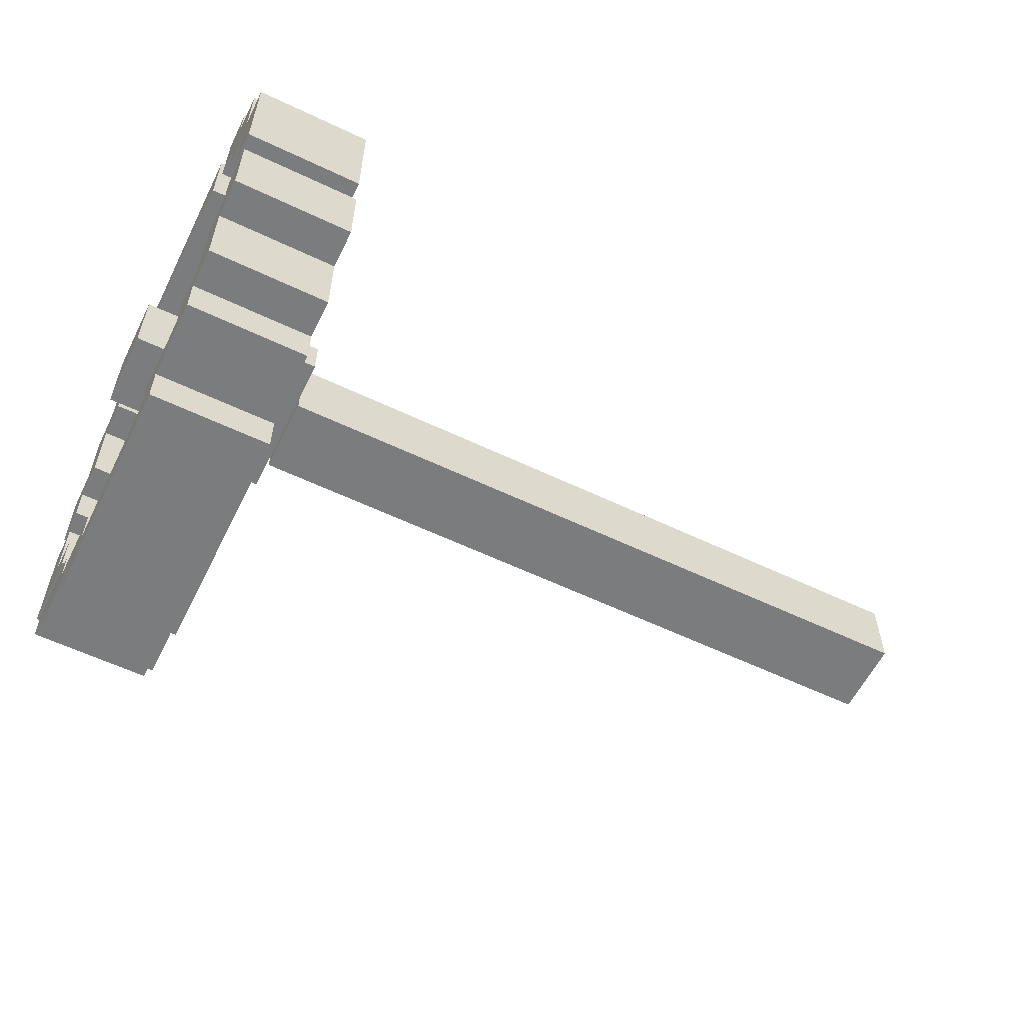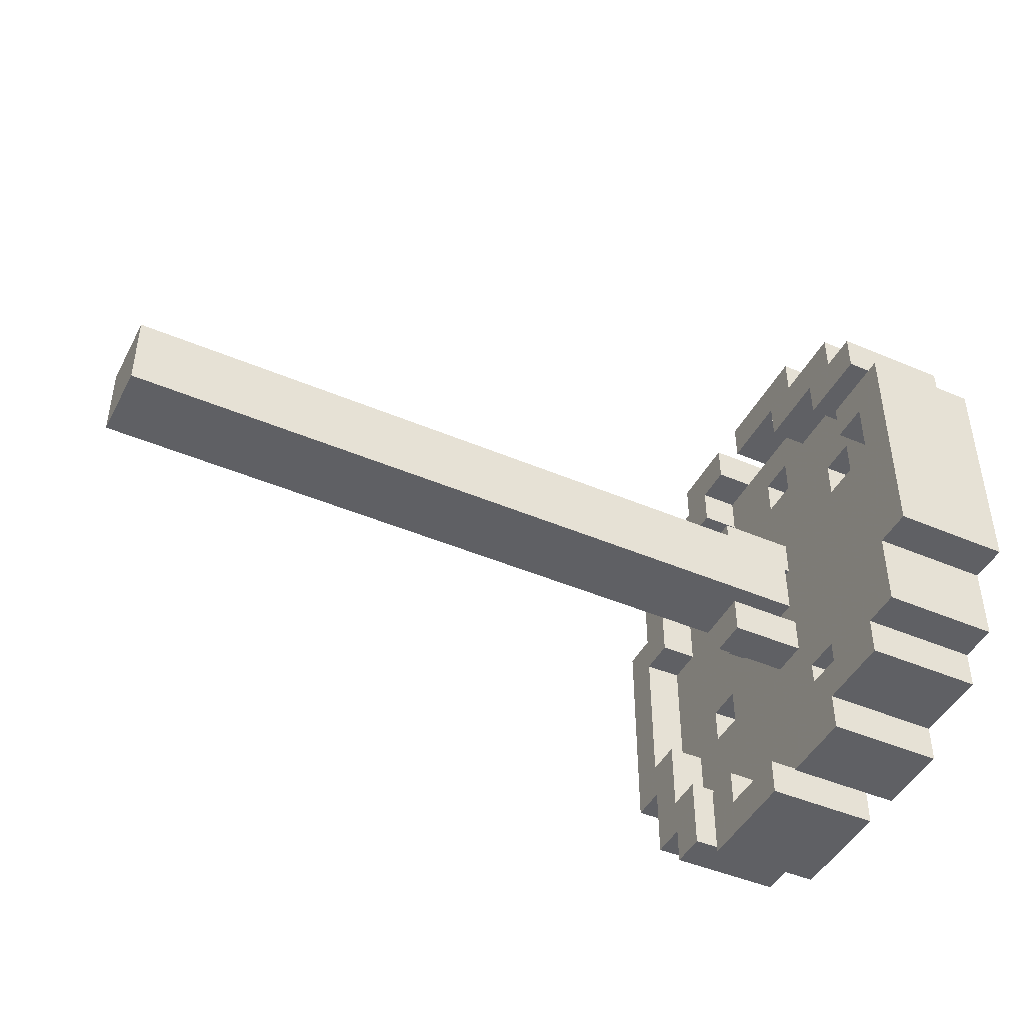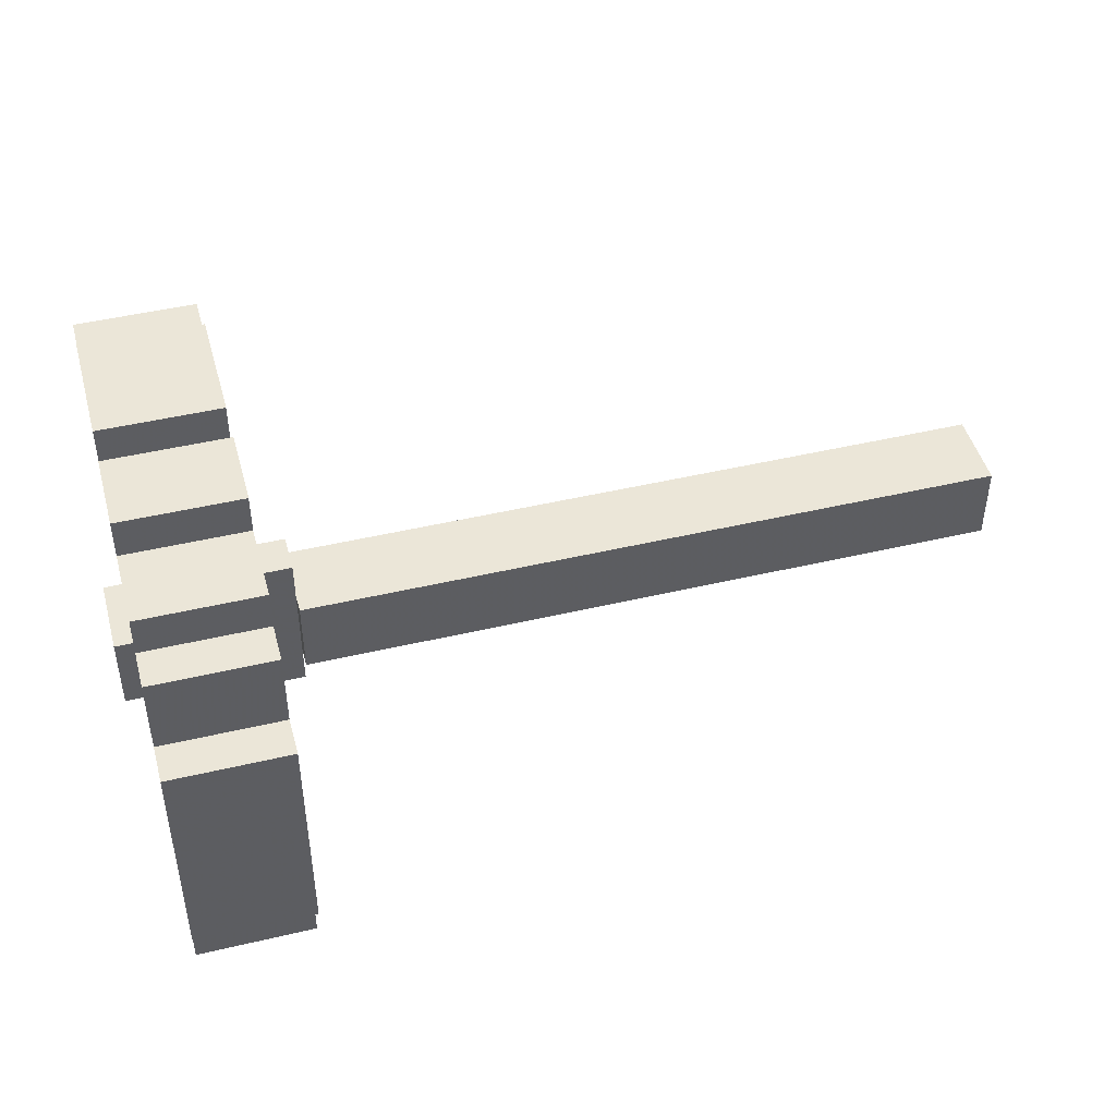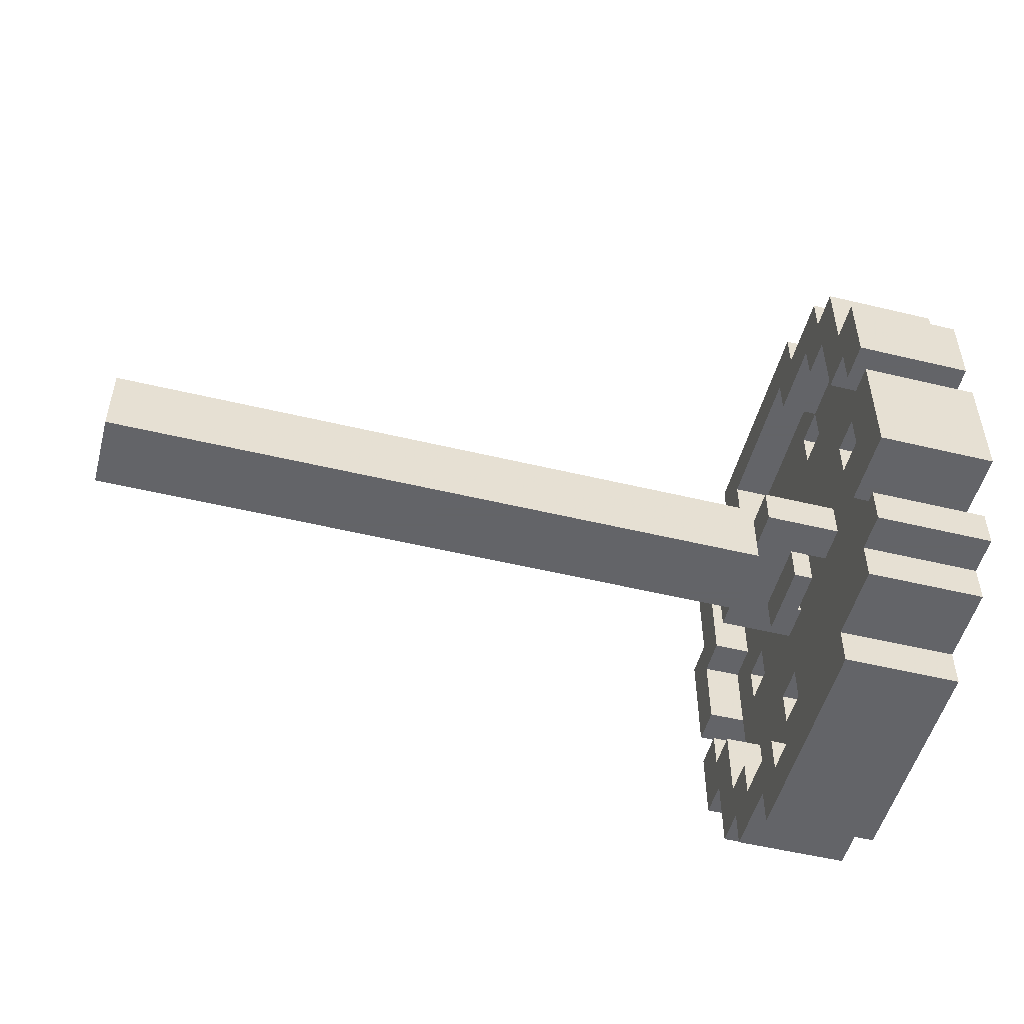
<metadata>
{"format":"obj","ext":"obj","renderer":"f3d","projection":"perspective","resolution":1024,"background":"white","views":[{"elev":-58.6,"azim":-26.2,"up":"+Y"},{"elev":-45.1,"azim":153.7,"up":"+Z"},{"elev":46.2,"azim":-15.1,"up":"+Z"},{"elev":-51.3,"azim":165.3,"up":"+Y"}]}
</metadata>
<code>
v -27 30 -8
v -27 26 -8
v -27 30 -4
v -27 26 -4
v -27 28 -4
v -27 30 8
v -27 30 4
v -27 28 4
v -27 26 4
v -27 26 8
v -35 26 -8
v -35 26 -4
v -31 26 -8
v -31 26 -4
v -35 30 -4
v -31 30 -4
v -31 28 -4
v -35 26 4
v -35 26 8
v -31 26 4
v -31 26 8
v -45 24 -4
v -45 24 4
v -39 24 -4
v -39 24 4
v -39 32 4
v -45 32 4
v -39 32 -4
v -45 32 -4
v -31 28 4
v -31 30 4
v -35 30 4
v -35 30 -8
v -35 30 8
v 45 32 -4
v 45 24 -4
v 45 32 4
v 45 24 4
v 1 24 -4
v 1 32 -4
v 1 24 4
v 1 32 4
v -27 24 4
v -27 24 -4
v -31 32 -4
v -27 32 -4
v -27 32 4
v -31 32 4
v -31 22 4
v -31 22 -4
v -33 22 4
v -33 22 -4
v -33 32 -4
v -33 32 4
v -35 20 -8
v -35 16 -8
v -35 20 -4
v -35 16 -4
v -35 20 -20
v -35 12 -20
v -35 12 -16
v -35 12 -8
v -35 12 -4
v -35 20 4
v -35 12 4
v -35 16 4
v -35 20 8
v -35 16 8
v -35 12 8
v -35 12 12
v -35 16 12
v -35 20 12
v -35 20 20
v -35 12 16
v -35 12 20
v -35 36 -20
v -35 36 -24
v -35 32 -24
v -35 28 -24
v -35 28 -20
v -35 32 -20
v -35 36 -16
v -35 32 -16
v -35 52 -8
v -35 48 -8
v -35 52 -4
v -35 48 -4
v -35 48 -16
v -35 44 -16
v -35 44 -12
v -35 44 -8
v -35 36 24
v -35 36 20
v -35 32 20
v -35 28 20
v -35 28 24
v -35 44 -4
v -35 52 4
v -35 44 4
v -35 48 4
v -35 52 8
v -35 48 8
v -35 44 8
v -35 44 12
v -35 44 16
v -35 48 16
v -35 48 12
v -35 28 12
v -35 28 16
v -35 32 16
v -35 32 -12
v -35 36 -12
v -35 36 12
v -35 36 4
v -43 0 -12
v -31 0 -12
v -43 4 -12
v -31 4 -12
v -31 20 -28
v -31 16 -28
v -31 20 -20
v -31 16 -20
v -39 20 -20
v -43 20 -28
v -43 20 -20
v -43 16 -28
v -43 16 -20
v -39 20 -24
v -39 20 -28
v -43 8 -24
v -31 8 -24
v -43 12 -24
v -31 12 -24
v -31 8 -20
v -43 8 -20
v -43 12 -20
v -31 12 -20
v -39 12 -20
v -31 12 -16
v -31 8 -16
v -35 8 -16
v -31 8 -8
v -31 4 -8
v -35 8 -8
v -35 4 -8
v -39 12 -4
v -39 12 -8
v -39 12 -16
v -39 8 -16
v -43 12 -16
v -43 8 -16
v -39 8 -8
v -39 4 -8
v -43 8 -8
v -43 4 -8
v -39 16 -8
v -39 16 -4
v -43 4 -20
v -31 4 -20
v -31 4 12
v -31 0 12
v -43 4 12
v -43 0 12
v -35 4 8
v -31 4 8
v -35 8 8
v -31 8 8
v -43 4 8
v -39 4 8
v -43 8 8
v -39 8 8
v -39 20 -4
v -39 16 12
v -39 16 8
v -39 20 8
v -35 8 16
v -31 8 16
v -31 12 16
v -31 12 20
v -43 8 16
v -39 8 16
v -43 12 16
v -39 12 16
v -39 12 20
v -43 12 20
v -39 12 12
v -39 20 12
v -31 20 24
v -35 20 24
v -31 20 20
v -31 12 24
v -31 16 24
v -39 20 24
v -43 20 24
v -39 20 20
v -43 20 20
v -43 12 24
v -43 16 24
v -31 4 20
v -43 4 20
v -31 8 20
v -43 8 20
v -31 8 24
v -43 8 24
v -31 16 28
v -43 16 28
v -39 8 12
v -31 28 -28
v -31 28 -24
v -31 20 -24
v -35 20 -24
v -39 28 -24
v -43 28 -24
v -43 20 -24
v -43 28 -28
v -39 32 -24
v -31 36 -24
v -31 32 -24
v -39 36 -24
v -43 36 -24
v -43 32 -24
v -31 32 -28
v -43 32 -28
v -39 32 -12
v -39 32 -16
v -39 36 -16
v -39 36 -12
v -31 36 -20
v -31 44 -20
v -35 44 -20
v -43 36 -20
v -39 36 -20
v -39 44 -20
v -43 44 -20
v -31 48 -20
v -31 48 -24
v -31 40 -24
v -43 40 -28
v -31 40 -28
v -43 40 -24
v -43 48 -24
v -43 48 -20
v -39 44 -4
v -39 44 -8
v -39 44 -12
v -31 48 -16
v -31 44 -16
v -31 52 -16
v -31 52 -20
v -39 48 -8
v -31 52 -8
v -31 48 -8
v -39 48 -4
v -39 48 -16
v -39 44 -16
v -43 48 -16
v -43 44 -16
v -43 52 -20
v -43 52 -16
v -39 52 -8
v -43 52 -8
v -43 48 -8
v -31 52 -12
v -43 52 -12
v -39 28 20
v -39 28 12
v -35 24 24
v -31 24 24
v -39 28 24
v -39 24 24
v -43 24 24
v -39 32 16
v -39 28 16
v -39 32 20
v -31 28 24
v -31 36 24
v -43 28 24
v -43 36 24
v -39 36 24
v -43 24 28
v -31 24 28
v -31 28 28
v -43 28 28
v -35 40 12
v -39 40 12
v -35 40 8
v -39 40 8
v -39 44 8
v -39 52 -4
v -39 44 12
v -31 48 8
v -31 52 8
v -31 52 12
v -31 48 12
v -43 48 8
v -39 48 8
v -43 52 8
v -39 52 8
v -43 52 12
v -43 48 12
v -39 48 12
v -39 36 12
v -31 36 20
v -31 44 20
v -35 44 20
v -43 36 20
v -39 36 20
v -39 44 20
v -43 44 20
v -31 44 16
v -39 48 16
v -39 52 16
v -35 52 16
v -31 52 16
v -31 52 20
v -31 48 20
v -39 48 20
v -39 52 20
v -43 44 16
v -39 44 16
v -43 52 16
v -43 52 20
v -31 48 24
v -31 40 24
v -43 48 20
v -43 48 24
v -43 40 24
v -43 40 28
v -31 40 28
v -43 56 -12
v -31 56 -12
v -31 56 12
v -43 56 12
v -35 40 4
v -39 4 -4
v -39 12 -12
v -39 32 -20
v -39 36 4
v -39 36 -4
v -39 36 16
v -39 52 4
v -39 44 4
v -39 36 -8
v -39 4 4
g slot7
f 3 2 1
f 5 4 2
f 3 5 2
f 8 7 6
f 6 9 8
f 6 10 9
f 13 12 11
f 13 14 12
f 17 16 15
f 15 14 17
f 15 12 14
f 20 19 18
f 20 21 19
f 24 23 22
f 24 25 23
f 28 27 26
f 28 29 27
f 23 29 22
f 23 27 29
f 30 20 18
f 18 31 30
f 18 32 31
f 22 28 24
f 22 29 28
f 27 25 26
f 27 23 25
f 13 11 33
f 33 2 13
f 33 1 2
f 9 10 21
f 4 9 21
f 21 2 4
f 14 13 2
f 20 14 2
f 21 20 2
f 21 10 6
f 6 19 21
f 6 34 19
f 15 1 33
f 16 3 1
f 15 16 1
f 31 32 34
f 34 7 31
f 34 6 7
g slot79
f 37 36 35
f 37 38 36
f 40 36 39
f 40 35 36
f 37 41 38
f 37 42 41
f 38 39 36
f 38 41 39
f 42 35 40
f 42 37 35
f 44 43 9
f 9 8 44
f 4 44 8
f 8 5 4
f 45 3 16
f 45 46 3
f 47 31 7
f 47 48 31
f 39 44 4
f 3 46 39
f 5 3 39
f 4 5 39
f 46 40 39
f 42 43 41
f 9 43 42
f 8 9 42
f 7 8 42
f 42 47 7
f 41 44 39
f 41 43 44
f 51 50 49
f 51 52 50
f 14 17 30
f 30 50 14
f 20 49 50
f 30 20 50
f 51 53 52
f 51 54 53
f 14 50 52
f 17 14 52
f 16 17 52
f 52 45 16
f 52 53 45
f 31 48 54
f 30 31 54
f 20 30 54
f 54 49 20
f 54 51 49
f 45 53 54
f 46 45 54
f 54 40 46
f 47 42 40
f 48 47 40
f 54 48 40
g slot141
f 57 56 55
f 57 58 56
f 61 60 59
f 59 62 61
f 56 62 59
f 59 55 56
f 64 63 57
f 66 65 63
f 64 66 63
f 67 66 64
f 67 68 66
f 69 65 66
f 66 70 69
f 68 71 70
f 66 68 70
f 73 70 72
f 74 70 73
f 73 75 74
f 78 77 76
f 76 79 78
f 81 80 79
f 76 81 79
f 82 81 76
f 82 83 81
f 86 85 84
f 86 87 85
f 90 89 88
f 88 91 90
f 88 85 91
f 94 93 92
f 92 95 94
f 92 96 95
f 98 97 86
f 100 99 97
f 98 100 97
f 101 100 98
f 101 102 100
f 103 99 100
f 104 103 100
f 100 105 104
f 107 106 105
f 102 107 105
f 100 102 105
f 108 80 81
f 81 109 108
f 111 110 109
f 83 111 109
f 81 83 109
f 110 111 112
f 112 94 110
f 113 93 94
f 114 113 94
f 112 114 94
g slot142
f 117 116 115
f 117 118 116
f 121 120 119
f 121 122 120
f 59 121 119
f 119 123 59
f 126 125 124
f 126 127 125
f 125 123 128
f 128 129 125
f 129 124 125
f 132 131 130
f 132 133 131
f 134 130 131
f 134 135 130
f 136 133 132
f 60 137 133
f 138 60 133
f 136 138 133
f 121 127 122
f 123 125 127
f 59 123 127
f 121 59 127
f 122 126 120
f 122 127 126
f 61 140 139
f 61 141 140
f 137 61 139
f 137 60 61
f 144 143 142
f 144 145 143
f 62 146 63
f 62 147 146
f 150 149 148
f 150 151 149
f 138 150 148
f 138 136 150
f 154 153 152
f 154 155 153
f 123 60 138
f 123 59 60
f 156 62 56
f 156 147 62
f 56 157 156
f 56 58 157
f 135 159 158
f 135 134 159
f 141 142 140
f 141 144 142
f 118 159 134
f 134 143 118
f 140 142 143
f 134 140 143
f 118 158 159
f 118 117 158
f 151 152 149
f 151 154 152
f 117 155 154
f 154 158 117
f 151 135 158
f 154 151 158
f 134 131 133
f 133 140 134
f 137 139 140
f 133 137 140
f 135 151 150
f 150 130 135
f 136 132 130
f 150 136 130
f 162 161 160
f 162 163 161
f 166 165 164
f 166 167 165
f 170 169 168
f 170 171 169
f 63 146 157
f 157 172 63
f 172 57 63
f 68 173 71
f 68 174 173
f 175 68 67
f 175 174 68
f 74 177 176
f 74 178 177
f 178 75 179
f 178 74 75
f 182 181 180
f 182 183 181
f 183 185 184
f 183 182 185
f 70 186 173
f 173 187 70
f 187 72 70
f 190 189 188
f 190 73 189
f 188 179 190
f 192 191 179
f 188 192 179
f 75 190 179
f 75 73 190
f 195 194 193
f 195 196 194
f 197 196 185
f 198 194 196
f 197 198 196
f 185 195 184
f 185 196 195
f 201 200 199
f 201 202 200
f 201 177 178
f 178 203 201
f 179 191 203
f 178 179 203
f 199 162 160
f 199 200 162
f 202 204 197
f 197 180 202
f 185 182 180
f 197 185 180
f 203 202 201
f 203 204 202
f 191 192 198
f 198 203 191
f 197 204 203
f 198 197 203
f 205 198 192
f 205 206 198
f 166 177 167
f 166 176 177
f 207 171 170
f 170 181 207
f 170 180 181
f 160 165 167
f 167 199 160
f 177 201 199
f 167 177 199
f 162 200 202
f 202 168 162
f 180 170 168
f 202 180 168
f 209 119 208
f 209 210 119
f 79 210 209
f 79 211 210
f 213 128 212
f 213 214 128
f 124 213 215
f 124 214 213
f 216 79 212
f 216 78 79
f 77 218 217
f 77 78 218
f 220 216 219
f 220 221 216
f 213 208 215
f 79 209 208
f 212 79 208
f 213 212 208
f 218 223 222
f 216 221 223
f 78 216 223
f 218 78 223
f 83 224 111
f 83 225 224
f 226 83 82
f 226 225 83
f 227 111 224
f 227 112 111
f 217 76 77
f 217 228 76
f 230 228 229
f 230 76 228
f 219 231 220
f 219 232 231
f 234 232 233
f 234 231 232
f 237 236 235
f 235 217 237
f 229 228 217
f 235 229 217
f 240 239 238
f 240 237 239
f 240 220 231
f 231 241 240
f 234 242 241
f 231 234 241
f 240 236 237
f 240 241 236
f 242 236 241
f 242 235 236
f 226 232 76
f 76 227 226
f 82 112 227
f 76 82 227
f 243 97 91
f 91 90 243
f 244 243 90
f 90 245 244
f 88 247 246
f 88 89 247
f 229 89 230
f 229 247 89
f 235 249 248
f 248 229 235
f 246 247 229
f 248 246 229
f 250 91 85
f 250 244 91
f 84 252 251
f 84 85 252
f 85 253 250
f 85 87 253
f 256 255 254
f 256 257 255
f 233 257 234
f 233 255 257
f 242 234 257
f 257 258 242
f 256 259 258
f 257 256 258
f 261 250 260
f 261 262 250
f 258 235 242
f 258 249 235
f 85 246 252
f 85 88 246
f 248 252 246
f 263 251 252
f 248 263 252
f 249 258 259
f 259 264 249
f 248 249 264
f 264 263 248
f 262 254 250
f 262 256 254
f 261 256 262
f 264 259 256
f 261 264 256
f 237 222 239
f 217 218 222
f 237 217 222
f 221 238 223
f 220 240 238
f 221 220 238
f 223 239 222
f 223 238 239
f 67 187 175
f 67 72 187
f 265 95 109
f 109 108 265
f 108 266 265
f 267 188 189
f 267 268 188
f 269 267 96
f 269 270 267
f 271 193 194
f 271 270 193
f 272 109 110
f 272 273 109
f 110 274 272
f 110 94 274
f 274 95 265
f 274 94 95
f 96 276 275
f 96 92 276
f 278 269 277
f 278 279 269
f 270 271 280
f 267 270 280
f 280 268 267
f 280 281 268
f 96 275 282
f 269 96 282
f 282 277 269
f 282 283 277
f 286 285 284
f 286 287 285
f 288 286 103
f 288 287 286
f 289 97 243
f 289 86 97
f 103 290 288
f 103 104 290
f 101 291 102
f 101 292 291
f 293 291 292
f 293 294 291
f 291 107 102
f 291 294 107
f 297 296 295
f 297 298 296
f 295 299 297
f 295 300 299
f 296 300 295
f 296 301 300
f 107 294 293
f 301 107 293
f 293 300 301
f 293 299 300
f 290 113 302
f 290 104 113
f 303 92 93
f 303 276 92
f 93 304 303
f 93 305 304
f 307 278 306
f 307 279 278
f 306 308 307
f 306 309 308
f 310 305 105
f 310 304 305
f 107 311 106
f 107 301 311
f 312 106 311
f 312 313 106
f 315 310 314
f 316 304 310
f 315 316 310
f 105 314 310
f 106 313 314
f 105 106 314
f 315 317 316
f 315 318 317
f 321 320 319
f 311 320 321
f 321 312 311
f 317 318 322
f 322 308 317
f 322 309 308
f 319 322 321
f 319 309 322
f 320 309 319
f 320 308 309
f 304 316 323
f 323 303 304
f 324 276 303
f 323 324 303
f 309 306 278
f 278 325 309
f 327 326 325
f 278 327 325
f 328 324 327
f 328 329 324
f 326 324 323
f 326 327 324
f 312 321 322
f 313 312 322
f 322 314 313
f 318 315 314
f 322 318 314
f 317 325 326
f 326 316 317
f 326 323 316
f 276 324 329
f 329 275 276
f 329 282 275
f 278 277 283
f 283 327 278
f 283 328 327
f 328 282 329
f 328 283 282
f 163 116 161
f 163 115 116
f 165 143 145
f 153 155 165
f 145 153 165
f 164 165 155
f 169 164 155
f 155 168 169
f 118 161 116
f 165 160 161
f 143 165 161
f 118 143 161
f 162 115 163
f 155 117 115
f 168 155 115
f 162 168 115
f 188 268 281
f 281 192 188
f 281 205 192
f 194 198 206
f 206 271 194
f 206 280 271
f 119 120 126
f 126 208 119
f 124 215 208
f 126 124 208
f 280 205 281
f 280 206 205
f 330 263 264
f 330 331 263
f 333 293 332
f 333 299 293
f 299 263 293
f 299 264 263
f 330 332 331
f 330 333 332
f 331 293 263
f 331 332 293
f 333 264 299
f 333 330 264
g slot143
f 61 144 141
f 61 62 144
f 69 176 166
f 70 74 176
f 69 70 176
f 103 334 99
f 103 286 334
f 334 113 114
f 286 284 113
f 334 286 113
f 113 104 105
f 105 305 113
f 305 93 113
f 164 145 144
f 144 62 164
f 166 164 62
f 65 69 166
f 63 65 166
f 62 63 166
f 59 211 79
f 55 59 79
f 57 55 79
f 64 57 79
f 67 64 79
f 72 67 79
f 73 72 79
f 79 189 73
f 267 189 79
f 95 96 267
f 109 95 267
f 108 109 267
f 80 108 267
f 79 80 267
f 82 76 230
f 112 82 230
f 230 114 112
f 334 114 230
f 97 99 334
f 91 97 334
f 90 91 334
f 89 90 334
f 230 89 334
g slot144
f 152 153 335
f 335 147 152
f 335 146 147
f 147 149 152
f 336 148 149
f 147 336 149
f 207 174 171
f 186 173 174
f 207 186 174
f 207 183 186
f 207 181 183
f 212 128 123
f 216 212 123
f 123 219 216
f 337 232 219
f 123 337 219
f 337 226 232
f 337 225 226
f 250 289 260
f 250 253 289
f 245 244 250
f 250 255 245
f 250 254 255
f 338 28 26
f 338 339 28
f 272 307 340
f 272 274 307
f 273 302 266
f 272 340 302
f 273 272 302
f 265 195 193
f 274 265 193
f 193 307 274
f 269 279 307
f 270 269 307
f 193 270 307
f 243 341 289
f 243 342 341
f 320 290 302
f 302 308 320
f 340 307 308
f 302 340 308
f 187 287 175
f 302 285 287
f 266 302 287
f 187 266 287
f 290 320 311
f 311 288 290
f 301 296 288
f 311 301 288
f 123 138 148
f 336 337 123
f 148 336 123
f 225 337 336
f 336 224 225
f 224 336 147
f 147 227 224
f 156 343 227
f 147 156 227
f 157 343 156
f 28 339 343
f 24 28 343
f 172 24 343
f 157 172 343
f 146 335 344
f 157 146 344
f 172 157 344
f 344 24 172
f 344 25 24
f 25 344 169
f 26 25 169
f 338 26 169
f 342 338 169
f 169 341 342
f 296 298 341
f 288 296 341
f 287 288 341
f 175 287 341
f 174 175 341
f 171 174 341
f 169 171 341
f 173 186 183
f 187 173 183
f 184 266 187
f 183 184 187
f 195 265 266
f 184 195 266
f 339 338 342
f 343 339 342
f 227 343 342
f 226 227 342
f 342 232 226
f 255 233 232
f 245 255 232
f 244 245 232
f 243 244 232
f 342 243 232

</code>
